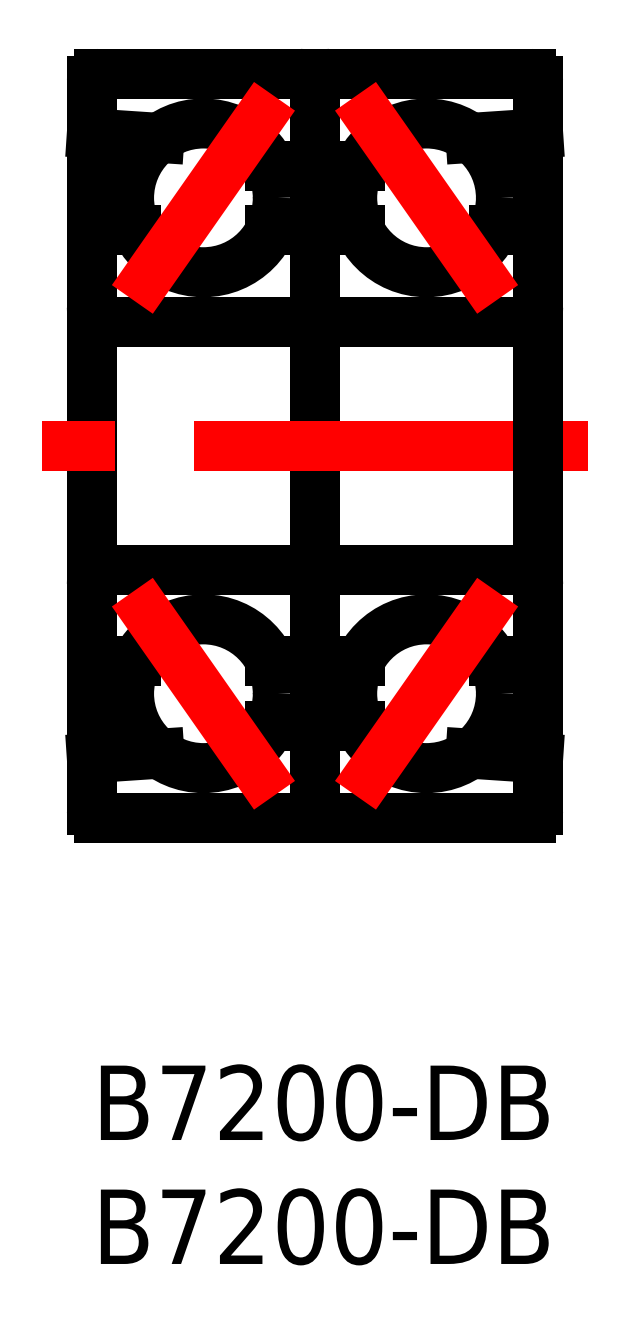
<metadata>
{"format":"dxf","ext":"dxf","renderer":"ezdxf+matplotlib","layout":"modelspace","background":"white","min_lineweight":24,"dpi":150}
</metadata>
<code>
0
SECTION
2
ENTITIES
0
INSERT
8
MSM_CONTINUOUS
2
*U2
10
0
20
0
30
0
0
INSERT
8
MSM_CONTINUOUS
2
*U3
10
0
20
0
30
0
0
CIRCLE
8
MSM_CONTINUOUS
10
13.5
20
15
30
0
40
3
0
CIRCLE
8
MSM_CONTINUOUS
10
13.5
20
35
30
0
40
3
0
CIRCLE
8
MSM_CONTINUOUS
10
4.5
20
15
30
0
40
3
0
CIRCLE
8
MSM_CONTINUOUS
10
4.5
20
35
30
0
40
3
0
LINE
8
MSM_CONTINUOUS
10
0
20
10.3
30
0
11
0
21
39.7
31
0
0
LINE
8
MSM_CONTINUOUS
10
9
20
39.4
30
0
11
9
21
10.6
31
0
0
LINE
8
MSM_CONTINUOUS
10
2.725
20
37.42
30
0
11
0
21
37.6
31
0
0
LINE
8
MSM_CONTINUOUS
10
0.3
20
40
30
0
11
8.4
21
40
31
0
0
LINE
8
MSM_CONTINUOUS
10
10.8
20
36.3
30
0
11
7.204
21
36.3
31
0
0
ARC
8
MSM_CONTINUOUS
10
8.4
20
39.4
30
0
40
0.6
50
0
51
90
0
ARC
8
MSM_CONTINUOUS
10
0.3
20
39.7
30
0
40
0.3
50
90
51
180
0
LINE
8
MSM_CONTINUOUS
10
0
20
33.7
30
0
11
1.796
21
33.7
31
0
0
LINE
8
MSM_CONTINUOUS
10
8.7
20
30
30
0
11
0.6
21
30
31
0
0
LINE
8
MSM_CONTINUOUS
10
8.7
20
20
30
0
11
0.6
21
20
31
0
0
LINE
8
MSM_CONTINUOUS
10
10.8
20
33.7
30
0
11
7.204
21
33.7
31
0
0
ARC
8
MSM_CONTINUOUS
10
8.7
20
30.3
30
0
40
0.3
50
270
51
0
0
LINE
8
MSM_CONTINUOUS
10
10.8
20
16.3
30
0
11
7.204
21
16.3
31
0
0
ARC
8
MSM_CONTINUOUS
10
8.7
20
19.7
30
0
40
0.3
50
0
51
90
0
ARC
8
MSM_CONTINUOUS
10
0.6
20
30.6
30
0
40
0.6
50
180
51
270
0
ARC
8
MSM_CONTINUOUS
10
0.6
20
19.4
30
0
40
0.6
50
90
51
180
0
LINE
8
MSM_CONTINUOUS
10
2.725
20
12.58
30
0
11
0
21
12.4
31
0
0
LINE
8
MSM_CONTINUOUS
10
0
20
16.3
30
0
11
1.796
21
16.3
31
0
0
LINE
8
MSM_CONTINUOUS
10
8.4
20
10
30
0
11
0.3
21
10
31
0
0
LINE
8
MSM_CONTINUOUS
10
10.8
20
13.7
30
0
11
7.204
21
13.7
31
0
0
ARC
8
MSM_CONTINUOUS
10
8.4
20
10.6
30
0
40
0.6
50
270
51
0
0
ARC
8
MSM_CONTINUOUS
10
0.3
20
10.3
30
0
40
0.3
50
180
51
270
0
LINE
8
MSM_CENTER
10
20
20
25
30
0
11
-2
21
25
31
0
0
LINE
8
MSM_CONTINUOUS
10
18
20
39.7
30
0
11
18
21
10.3
31
0
0
LINE
8
MSM_CONTINUOUS
10
15.28
20
12.58
30
0
11
18
21
12.4
31
0
0
LINE
8
MSM_CONTINUOUS
10
17.7
20
10
30
0
11
9.6
21
10
31
0
0
ARC
8
MSM_CONTINUOUS
10
9.6
20
10.6
30
0
40
0.6
50
180
51
270
0
ARC
8
MSM_CONTINUOUS
10
17.7
20
10.3
30
0
40
0.3
50
270
51
0
0
LINE
8
MSM_CONTINUOUS
10
18
20
16.3
30
0
11
16.2
21
16.3
31
0
0
LINE
8
MSM_CONTINUOUS
10
9.3
20
20
30
0
11
17.4
21
20
31
0
0
LINE
8
MSM_CONTINUOUS
10
9.3
20
30
30
0
11
17.4
21
30
31
0
0
ARC
8
MSM_CONTINUOUS
10
9.3
20
19.7
30
0
40
0.3
50
90
51
180
0
ARC
8
MSM_CONTINUOUS
10
9.3
20
30.3
30
0
40
0.3
50
180
51
270
0
ARC
8
MSM_CONTINUOUS
10
17.4
20
19.4
30
0
40
0.6
50
0
51
90
0
ARC
8
MSM_CONTINUOUS
10
17.4
20
30.6
30
0
40
0.6
50
270
51
0
0
LINE
8
MSM_CONTINUOUS
10
15.28
20
37.42
30
0
11
18
21
37.6
31
0
0
LINE
8
MSM_CONTINUOUS
10
18
20
33.7
30
0
11
16.2
21
33.7
31
0
0
LINE
8
MSM_CONTINUOUS
10
9.6
20
40
30
0
11
17.7
21
40
31
0
0
ARC
8
MSM_CONTINUOUS
10
9.6
20
39.4
30
0
40
0.6
50
90
51
180
0
ARC
8
MSM_CONTINUOUS
10
17.7
20
39.7
30
0
40
0.3
50
0
51
90
0
LINE
8
MSM_CENTER
10
10.63
20
39.1
30
0
11
16.37
21
30.9
31
0
0
LINE
8
MSM_CENTER
10
16.37
20
19.1
30
0
11
10.63
21
10.9
31
0
0
LINE
8
MSM_CENTER
10
7.367
20
39.1
30
0
11
1.633
21
30.9
31
0
0
LINE
8
MSM_CENTER
10
1.633
20
19.1
30
0
11
7.367
21
10.9
31
0
0
ENDSEC
0
EOF

</code>
